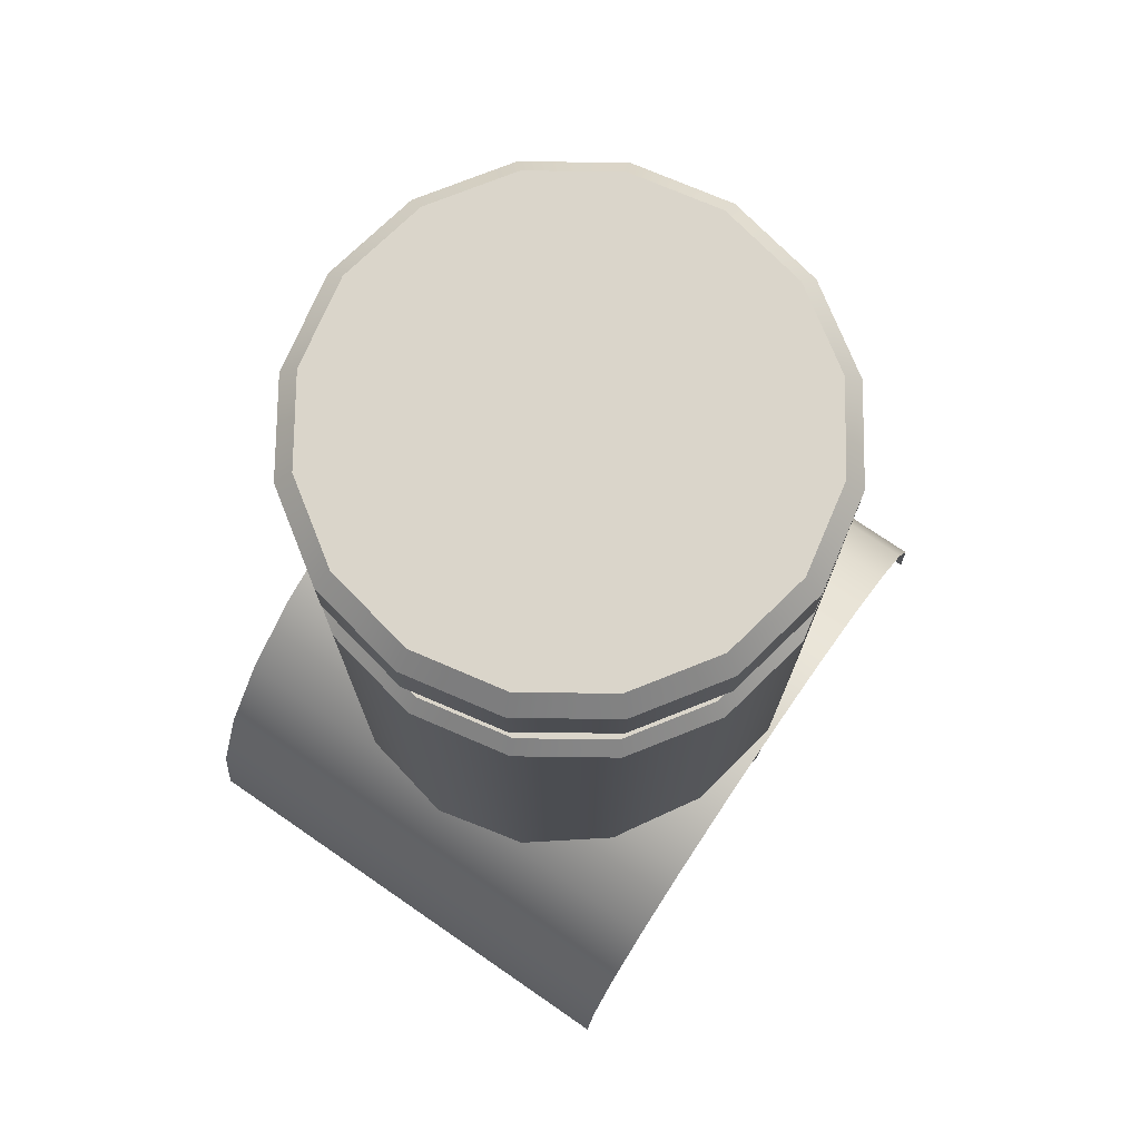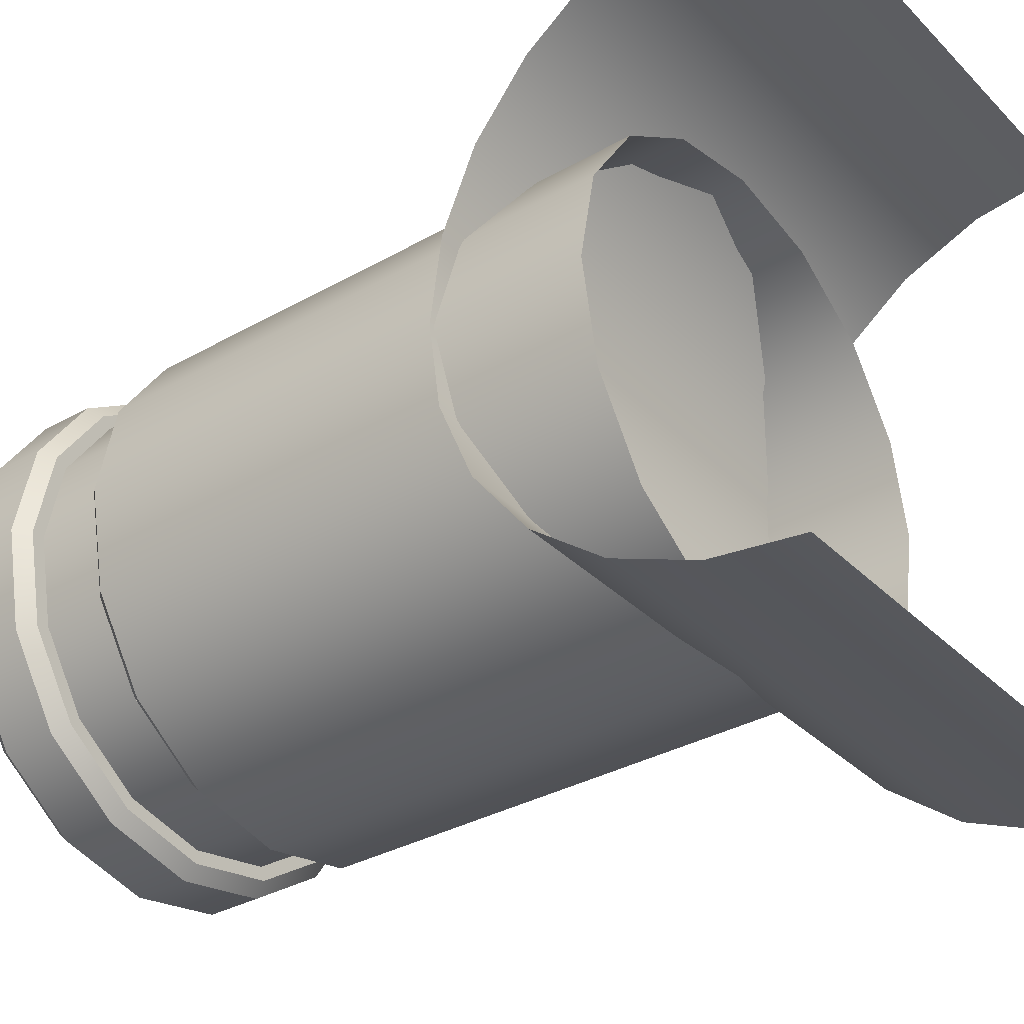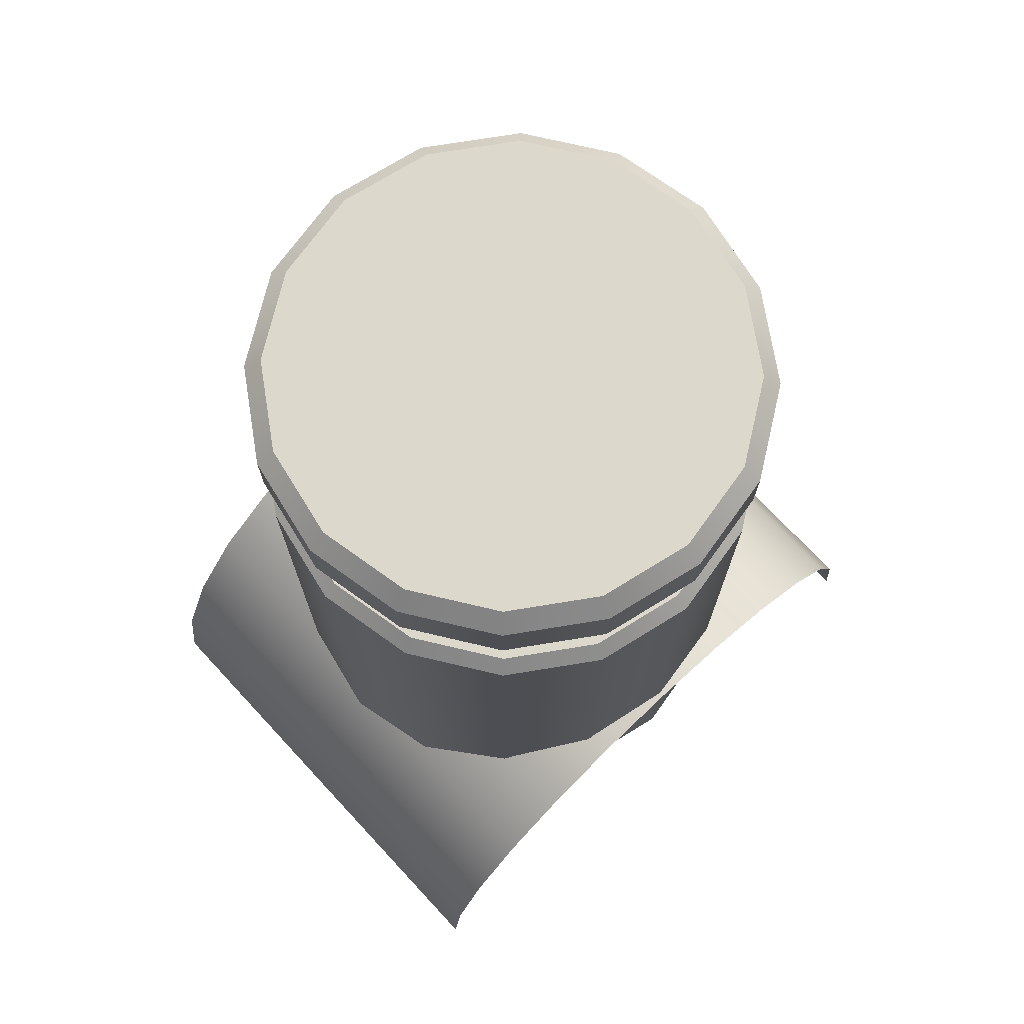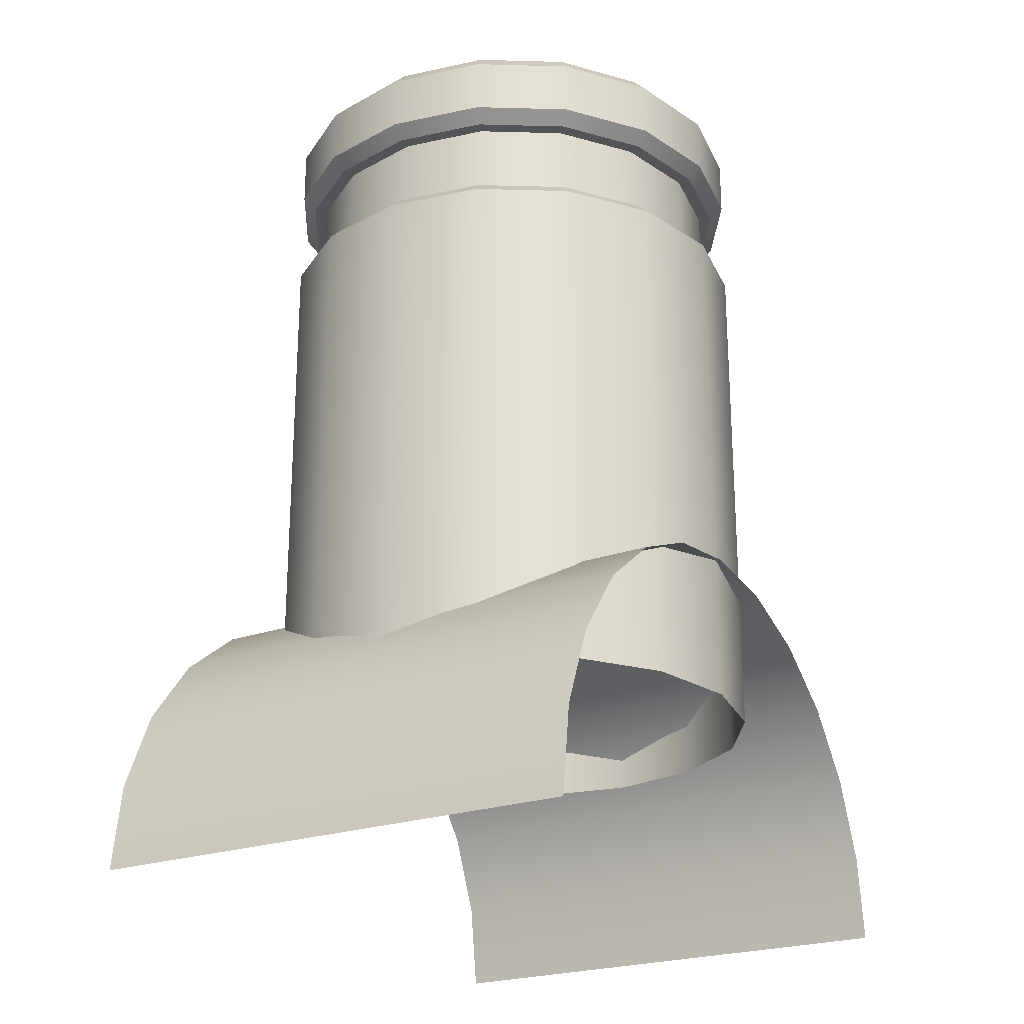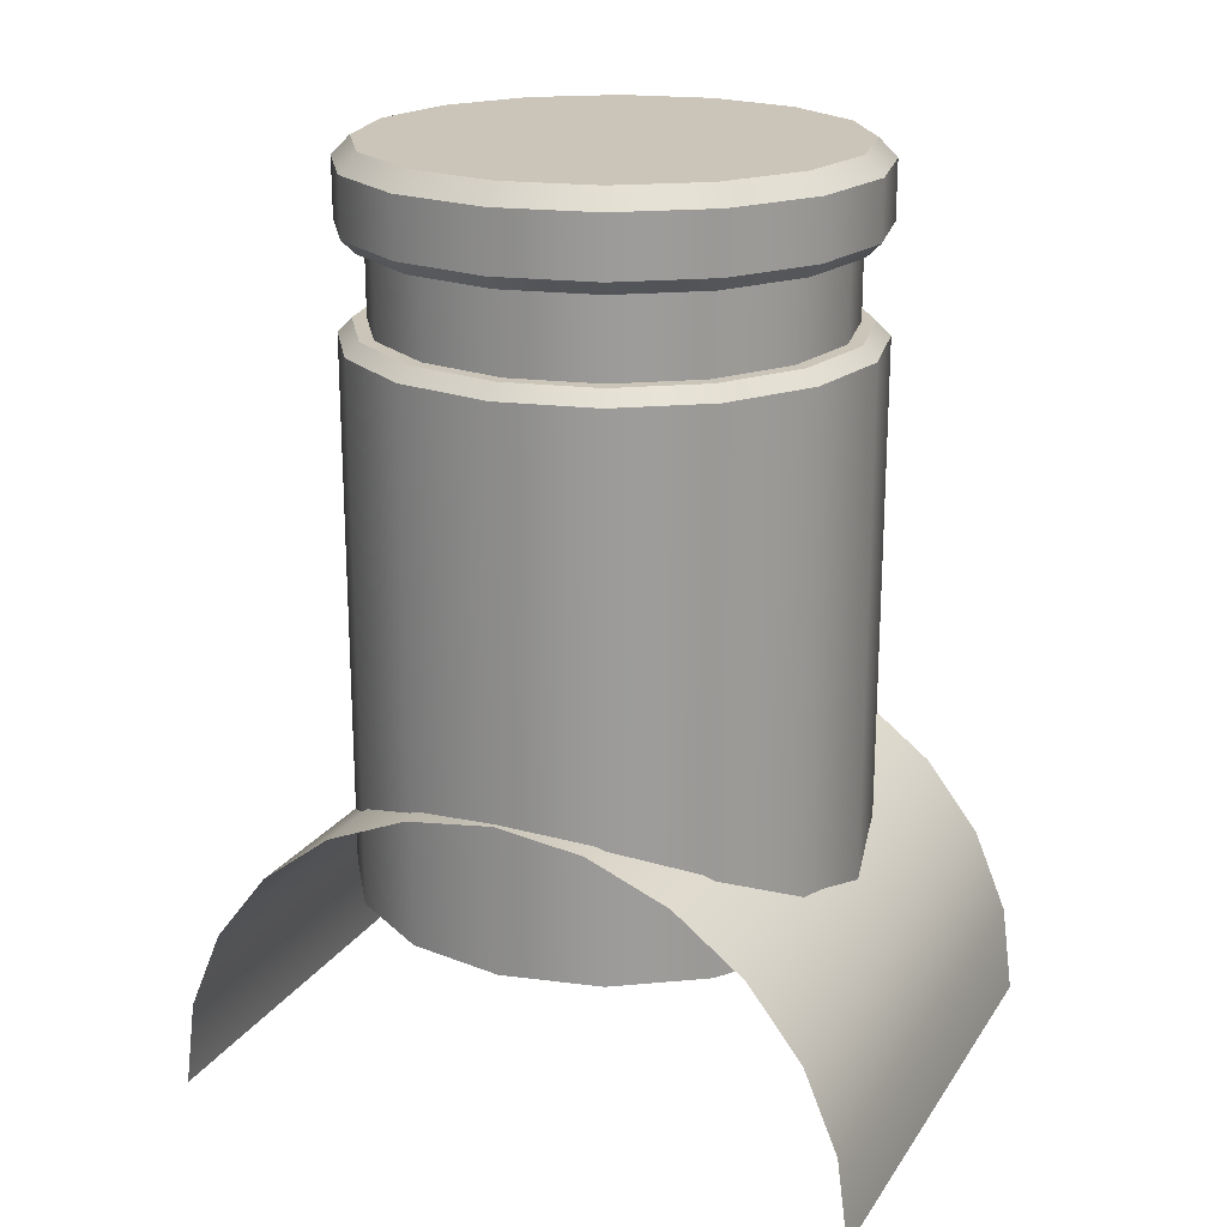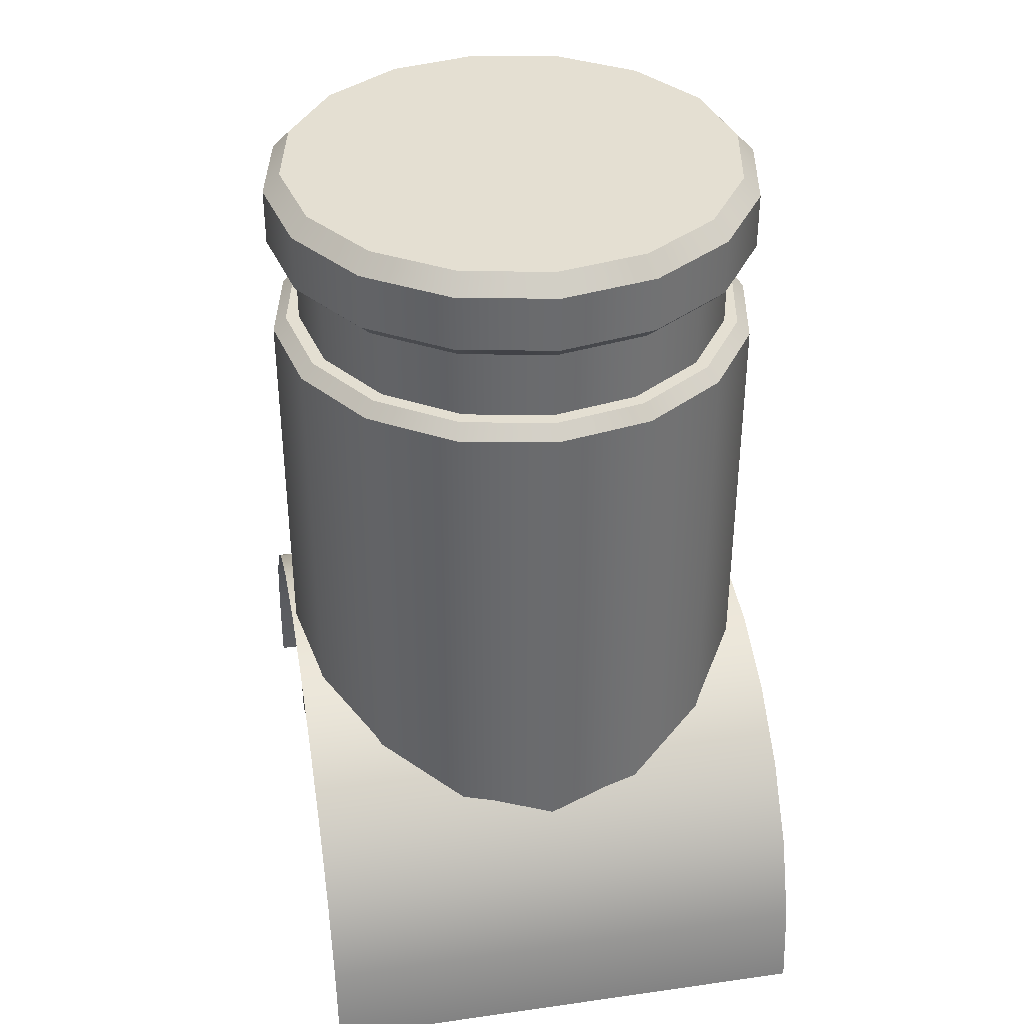
<metadata>
{"format":"obj","ext":"obj","renderer":"f3d","projection":"perspective","resolution":1024,"background":"white","views":[{"elev":74.3,"azim":-145.5,"up":"+Z"},{"elev":-34.0,"azim":127.4,"up":"+Y"},{"elev":72.7,"azim":-133.0,"up":"+Z"},{"elev":-23.4,"azim":31.2,"up":"+Z"},{"elev":20.3,"azim":-65.8,"up":"+Z"},{"elev":37.1,"azim":169.7,"up":"+Z"}]}
</metadata>
<code>
g default
v 0.5388 0.2232 0.4397
v 0.4124 0.4124 0.4397
v 0.2232 0.5388 0.4397
v -0 0.5832 0.4397
v -0 -0.5832 0.4397
v 0.2232 -0.5388 0.4397
v 0.4124 -0.4124 0.4397
v 0.5388 -0.2232 0.4397
v 0.5832 -0 0.4397
v -0.5388 0.2232 0.4397
v -0.4124 0.4124 0.4397
v -0.2232 0.5388 0.4397
v -0.2232 -0.5388 0.4397
v -0.4124 -0.4124 0.4397
v -0.5388 -0.2232 0.4397
v -0.5832 -0 0.4397
v 0.5388 0.2232 2.045
v 0.5011 0.2076 2.087
v 0.4124 0.4124 2.045
v 0.3835 0.3835 2.087
v 0.2232 0.5388 2.045
v 0.2076 0.5011 2.087
v -0 0.5424 2.087
v -0 0.5832 2.045
v -0 -0.5832 2.045
v -0 -0.5424 2.087
v 0.2232 -0.5388 2.045
v 0.2076 -0.5011 2.087
v 0.4124 -0.4124 2.045
v 0.3835 -0.3835 2.087
v 0.5388 -0.2232 2.045
v 0.5011 -0.2076 2.087
v 0.5832 -0 2.045
v 0.5424 -0 2.087
v -0.5388 0.2232 2.045
v -0.5011 0.2076 2.087
v -0.4124 0.4124 2.045
v -0.3835 0.3835 2.087
v -0.2232 0.5388 2.045
v -0.2076 0.5011 2.087
v -0.2232 -0.5388 2.045
v -0.2076 -0.5011 2.087
v -0.4124 -0.4124 2.045
v -0.3835 -0.3835 2.087
v -0.5388 -0.2232 2.045
v -0.5011 -0.2076 2.087
v -0.5832 -0 2.045
v -0.5424 -0 2.087
v 0.199 0.4805 1.703
v 0.3678 0.3678 1.703
v 0.199 0.4805 1.883
v 0.3678 0.3678 1.883
v 0.4805 0.199 1.703
v 0.4805 0.199 1.883
v 0.5201 -0 1.703
v 0.5201 -0 1.883
v 0.4805 -0.199 1.703
v 0.4805 -0.199 1.883
v 0.3678 -0.3678 1.703
v 0.3678 -0.3678 1.883
v 0.199 -0.4805 1.703
v 0.199 -0.4805 1.883
v -0 -0.5201 1.703
v -0 -0.5201 1.883
v -0.199 -0.4805 1.703
v -0.199 -0.4805 1.883
v -0.3678 -0.3678 1.703
v -0.3678 -0.3678 1.883
v -0.4805 -0.199 1.703
v -0.4805 -0.199 1.883
v -0.5201 -0 1.703
v -0.5201 -0 1.883
v -0.4805 0.199 1.703
v -0.4805 0.199 1.883
v -0.3678 0.3678 1.703
v -0.3678 0.3678 1.883
v -0.199 0.4805 1.703
v -0.199 0.4805 1.883
v -0 0.5201 1.703
v -0 0.5201 1.883
v 0.2232 0.5388 1.914
v 0.2111 0.5097 1.883
v 0.4124 0.4124 1.914
v 0.3901 0.3901 1.883
v 0.5388 0.2232 1.914
v 0.5097 0.2111 1.883
v 0.5832 -0 1.914
v 0.5517 -0 1.883
v 0.5388 -0.2232 1.914
v 0.5097 -0.2111 1.883
v 0.4124 -0.4124 1.914
v 0.3901 -0.3901 1.883
v 0.2232 -0.5388 1.914
v 0.2111 -0.5097 1.883
v -0 -0.5832 1.914
v -0 -0.5517 1.883
v -0.2232 -0.5388 1.914
v -0.2111 -0.5097 1.883
v -0.4124 -0.4124 1.914
v -0.3901 -0.3901 1.883
v -0.5388 -0.2232 1.914
v -0.5097 -0.2111 1.883
v -0.5832 -0 1.914
v -0.5517 -0 1.883
v -0.5388 0.2232 1.914
v -0.5097 0.2111 1.883
v -0.4124 0.4124 1.914
v -0.3901 0.3901 1.883
v -0.2232 0.5388 1.914
v -0.2111 0.5097 1.883
v -0 0.5832 1.914
v -0 0.5517 1.883
v 0.2232 0.5388 1.672
v 0.2111 0.5097 1.703
v 0.4124 0.4124 1.672
v 0.3901 0.3901 1.703
v 0.5388 0.2232 1.672
v 0.5097 0.2111 1.703
v 0.5832 -0 1.672
v 0.5517 -0 1.703
v 0.5388 -0.2232 1.672
v 0.5097 -0.2111 1.703
v 0.4124 -0.4124 1.672
v 0.3901 -0.3901 1.703
v 0.2232 -0.5388 1.672
v 0.2111 -0.5097 1.703
v -0 -0.5832 1.672
v -0 -0.5517 1.703
v -0.2232 -0.5388 1.672
v -0.2111 -0.5097 1.703
v -0.4124 -0.4124 1.672
v -0.3901 -0.3901 1.703
v -0.5388 -0.2232 1.672
v -0.5097 -0.2111 1.703
v -0.5832 -0 1.672
v -0.5517 -0 1.703
v -0.5388 0.2232 1.672
v -0.5097 0.2111 1.703
v -0.4124 0.4124 1.672
v -0.3901 0.3901 1.703
v -0.2232 0.5388 1.672
v -0.2111 0.5097 1.703
v -0 0.5832 1.672
v -0 0.5517 1.703
v 0.5947 -0.7832 0
v 0.5947 -0.7565 0.2027
v 0.5947 -0.6783 0.3916
v 0.5947 -0.5538 0.5538
v 0.5947 -0.3916 0.6783
v 0.5947 -0.2027 0.7565
v 0.5947 -0 0.7832
v 0.5947 0.2027 0.7565
v 0.5947 0.3916 0.6783
v 0.5947 0.5538 0.5538
v 0.5947 0.6783 0.3916
v 0.5947 0.7565 0.2027
v 0.5947 0.7832 0
v -0.5947 -0.7832 0
v -0.5947 -0.7565 0.2027
v -0.5947 -0.6783 0.3916
v -0.5947 -0.5538 0.5538
v -0.5947 -0.3916 0.6783
v -0.5947 -0.2027 0.7565
v -0.5947 -0 0.7832
v -0.5947 0.2027 0.7565
v -0.5947 0.3916 0.6783
v -0.5947 0.5538 0.5538
v -0.5947 0.6783 0.3916
v -0.5947 0.7565 0.2027
v -0.5947 0.7832 0
g geo_barrel_base geometry
f 17 18 34 33
f 18 17 19 20
f 20 19 21 22
f 22 21 24 23
f 23 24 39 40
f 25 26 42 41
f 26 25 27 28
f 28 27 29 30
f 30 29 31 32
f 32 31 33 34
f 35 36 38 37
f 36 35 47 48
f 37 38 40 39
f 41 42 44 43
f 43 44 46 45
f 45 46 48 47
f 18 32 34
f 38 44 42 40
f 50 49 51 52
f 53 50 52 54
f 55 53 54 56
f 57 55 56 58
f 59 57 58 60
f 61 59 60 62
f 63 61 62 64
f 65 63 64 66
f 67 65 66 68
f 69 67 68 70
f 71 69 70 72
f 73 71 72 74
f 75 73 74 76
f 77 75 76 78
f 79 77 78 80
f 49 79 80 51
f 26 28 22 23
f 40 42 26 23
f 36 46 44 38
f 48 46 36
f 22 28 30 20
f 20 30 32 18
f 81 82 112 111
f 82 81 83 84
f 84 83 85 86
f 86 85 87 88
f 88 87 89 90
f 90 89 91 92
f 92 91 93 94
f 94 93 95 96
f 96 95 97 98
f 98 97 99 100
f 100 99 101 102
f 102 101 103 104
f 104 103 105 106
f 106 105 107 108
f 108 107 109 110
f 110 109 111 112
f 113 114 116 115
f 114 113 143 144
f 115 116 118 117
f 117 118 120 119
f 119 120 122 121
f 121 122 124 123
f 123 124 126 125
f 125 126 128 127
f 127 128 130 129
f 129 130 132 131
f 131 132 134 133
f 133 134 136 135
f 135 136 138 137
f 137 138 140 139
f 139 140 142 141
f 141 142 144 143
f 1 2 115 117
f 2 3 113 115
f 3 4 143 113
f 5 6 125 127
f 6 7 123 125
f 7 8 121 123
f 8 9 119 121
f 9 1 117 119
f 10 137 139 11
f 11 139 141 12
f 12 141 143 4
f 5 127 129 13
f 13 129 131 14
f 14 131 133 15
f 15 133 135 16
f 16 135 137 10
f 83 81 21 19
f 85 83 19 17
f 87 85 17 33
f 89 87 33 31
f 91 89 31 29
f 93 91 29 27
f 95 93 27 25
f 97 95 25 41
f 99 97 41 43
f 101 99 43 45
f 103 101 45 47
f 105 103 47 35
f 107 105 35 37
f 109 107 37 39
f 111 109 39 24
f 81 111 24 21
f 116 114 49 50
f 82 84 52 51
f 118 116 50 53
f 84 86 54 52
f 120 118 53 55
f 86 88 56 54
f 122 120 55 57
f 88 90 58 56
f 124 122 57 59
f 90 92 60 58
f 126 124 59 61
f 92 94 62 60
f 128 126 61 63
f 94 96 64 62
f 130 128 63 65
f 96 98 66 64
f 132 130 65 67
f 98 100 68 66
f 134 132 67 69
f 100 102 70 68
f 136 134 69 71
f 102 104 72 70
f 138 136 71 73
f 104 106 74 72
f 140 138 73 75
f 106 108 76 74
f 142 140 75 77
f 108 110 78 76
f 144 142 77 79
f 110 112 80 78
f 114 144 79 49
f 112 82 51 80
f 145 146 159 158
f 146 147 160 159
f 147 148 161 160
f 148 149 162 161
f 149 150 163 162
f 150 151 164 163
f 151 152 165 164
f 152 153 166 165
f 153 154 167 166
f 154 155 168 167
f 155 156 169 168
f 156 157 170 169

</code>
